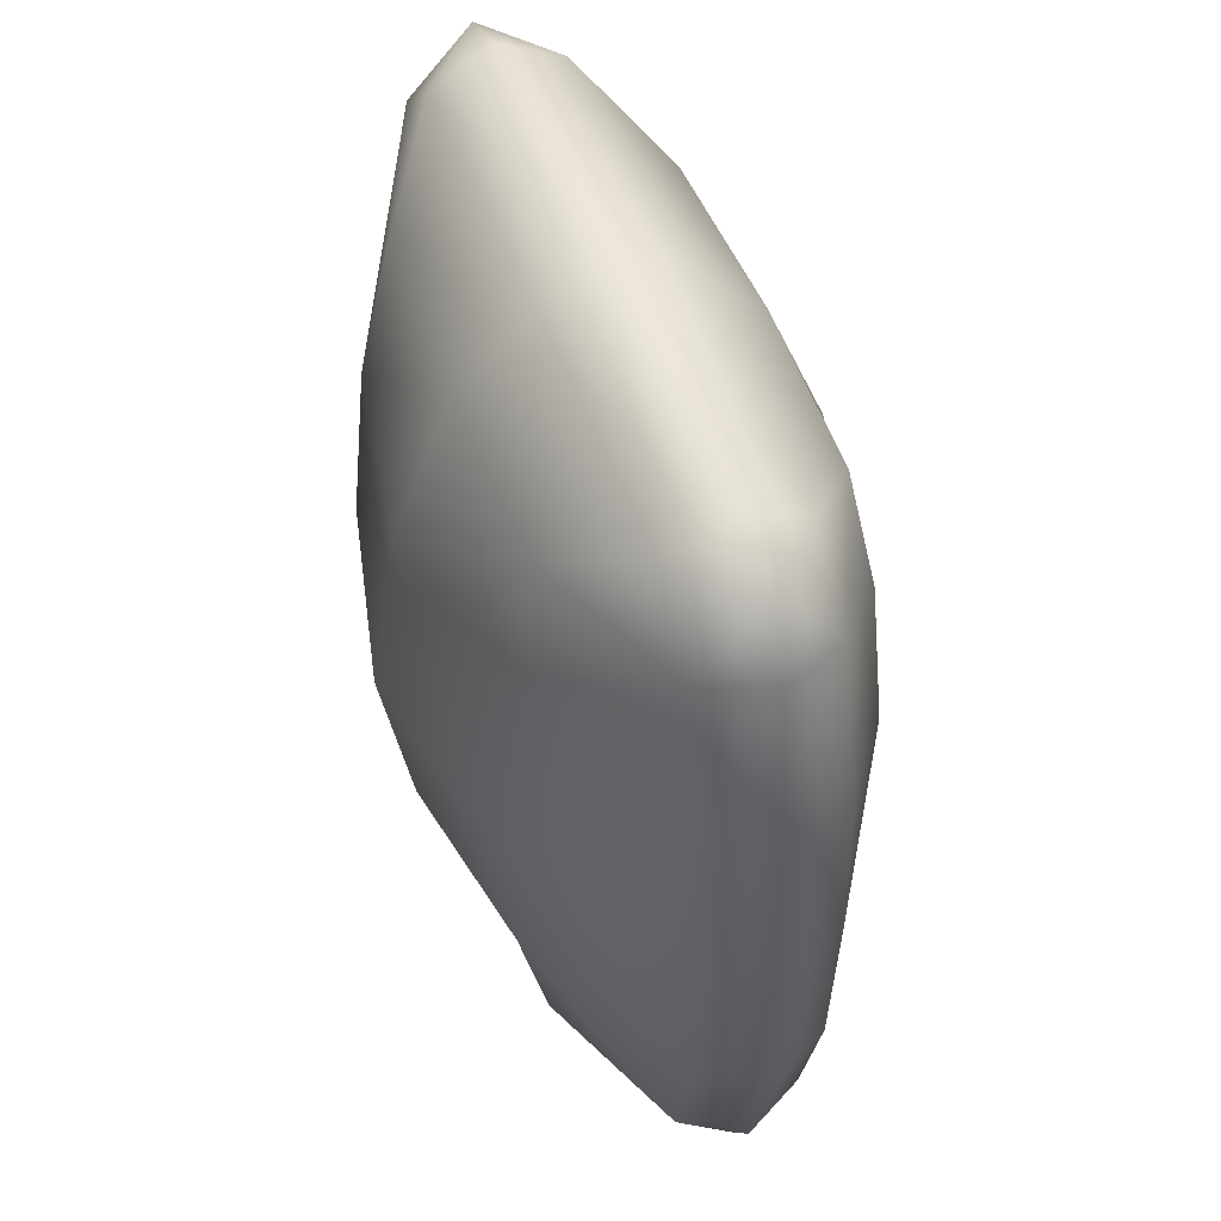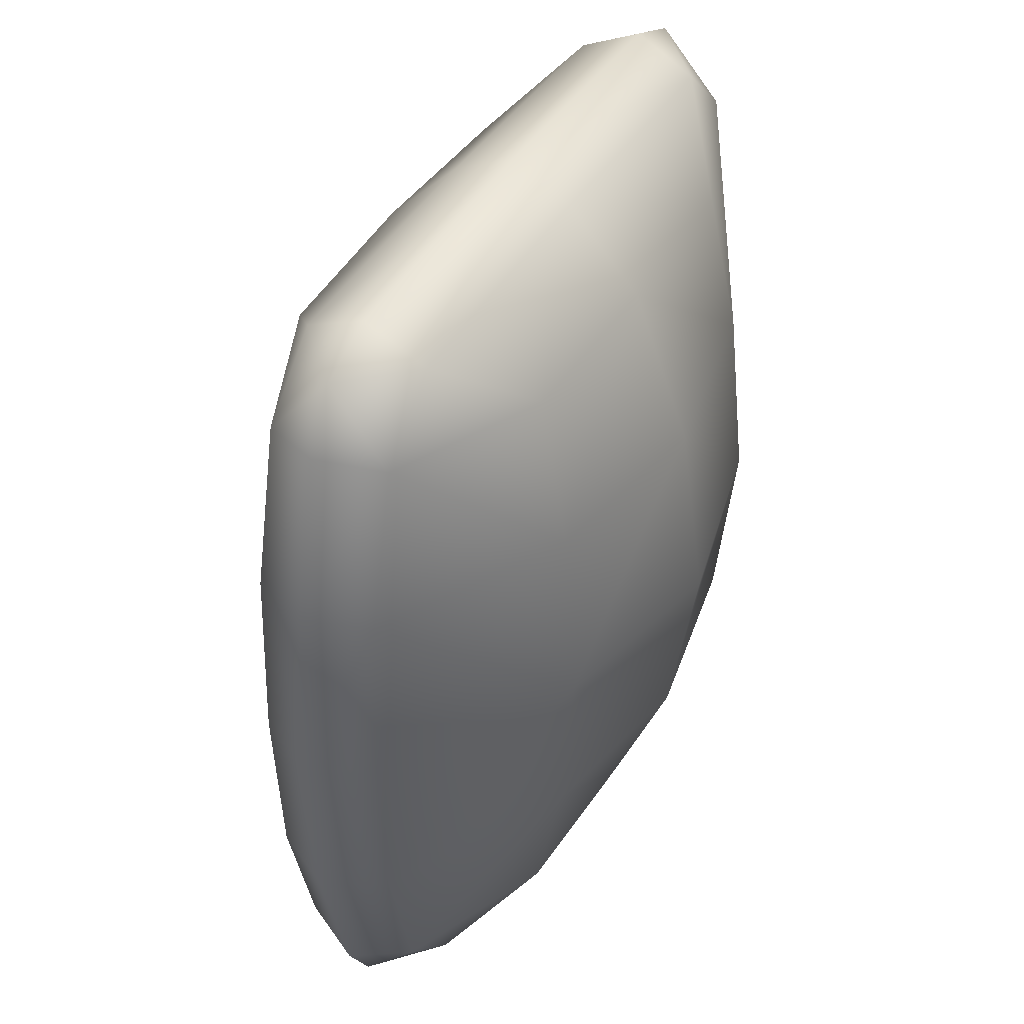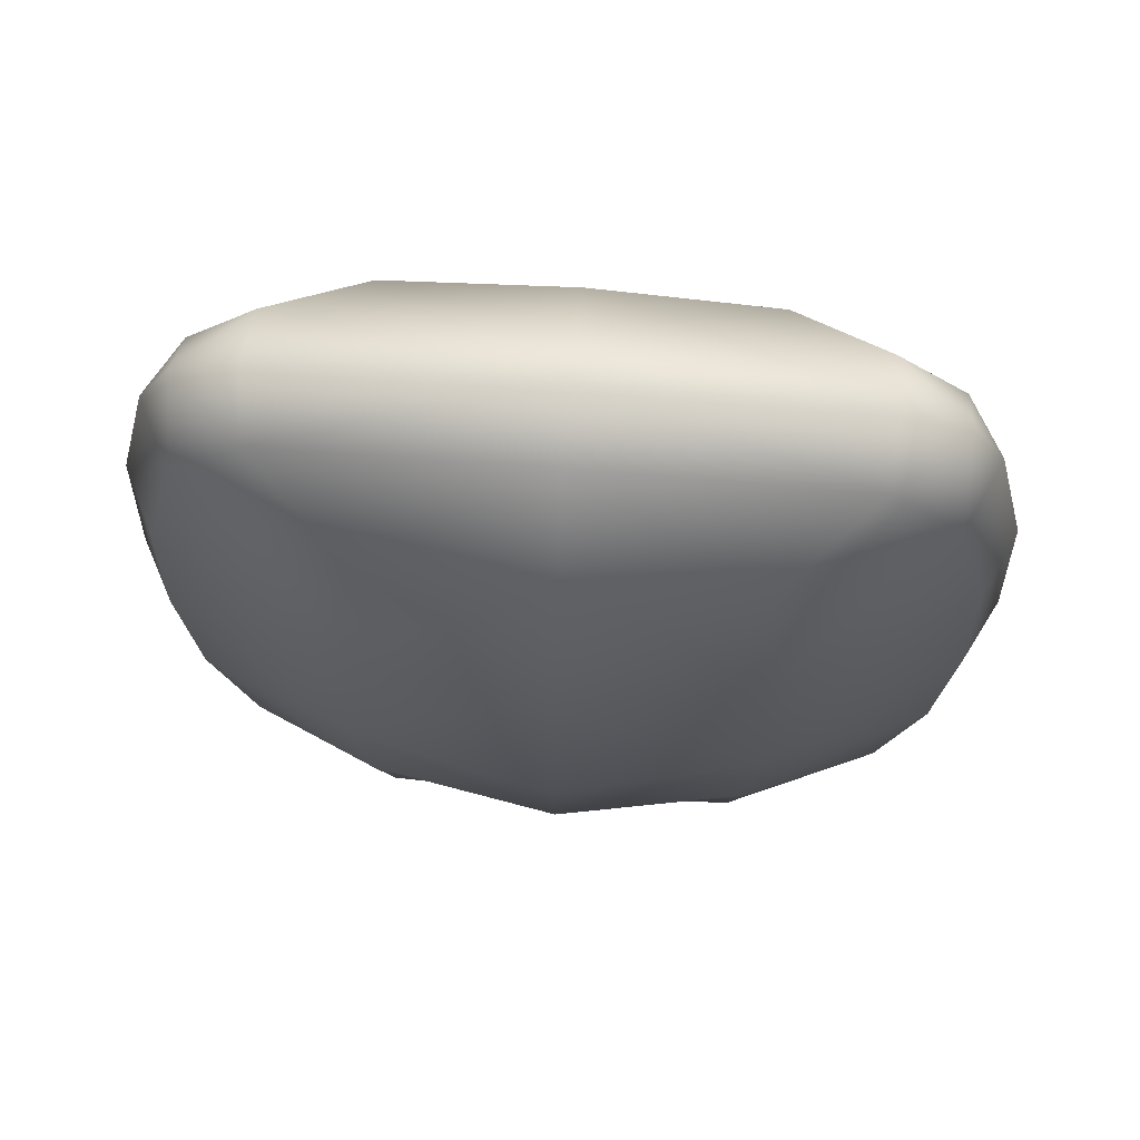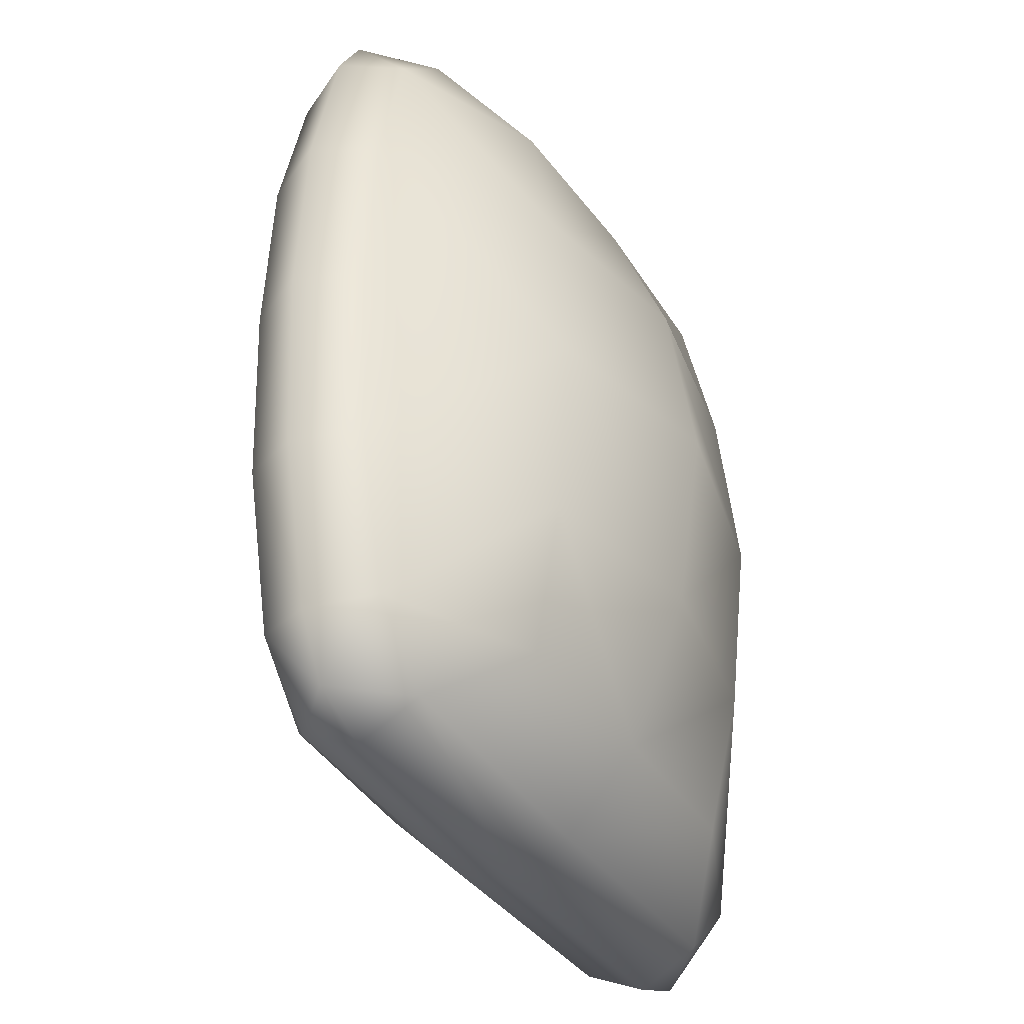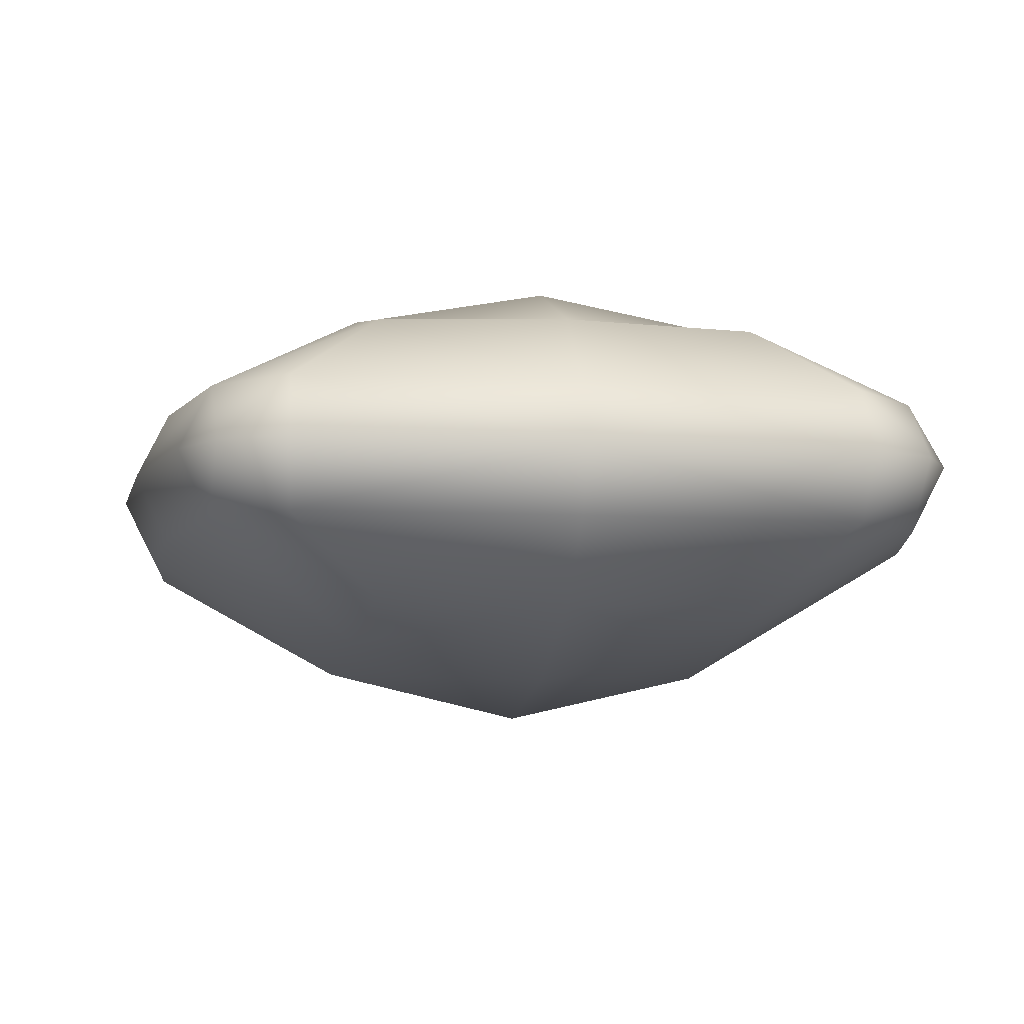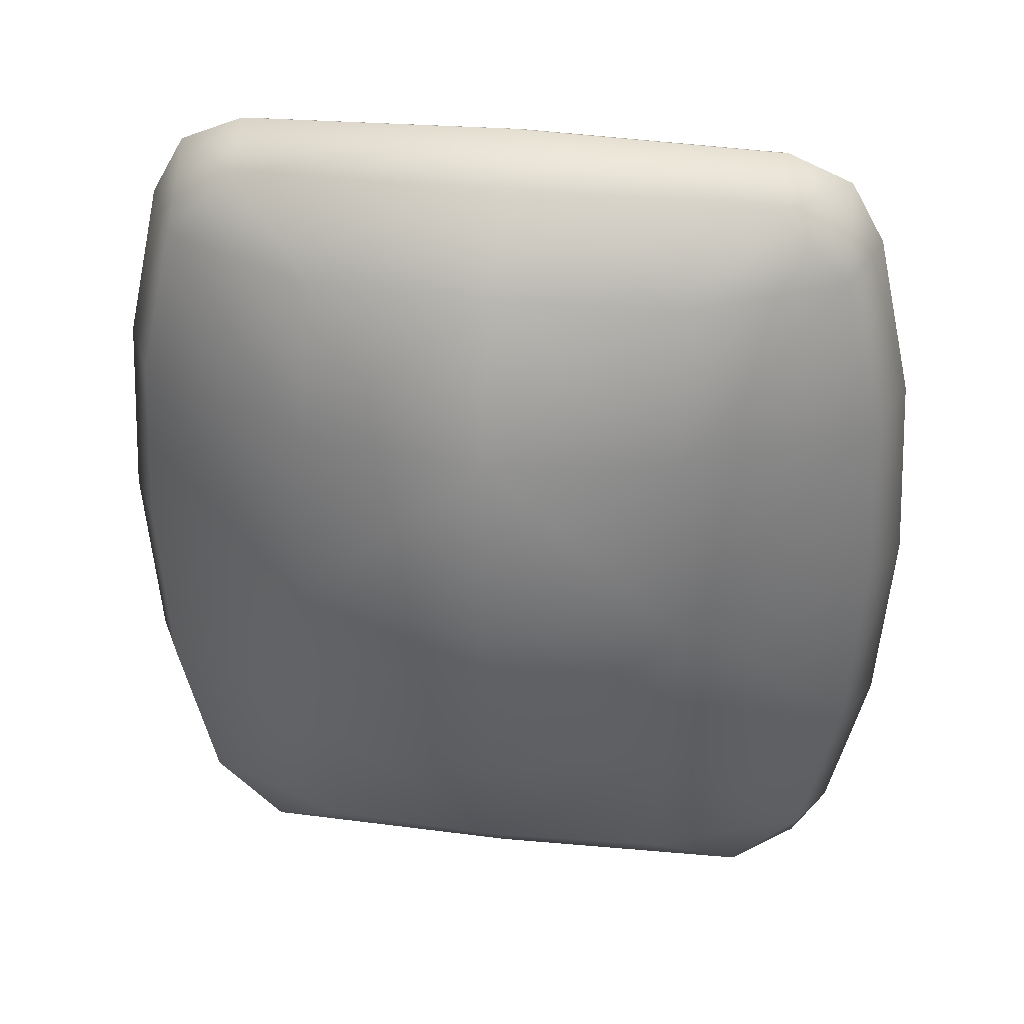
<metadata>
{"format":"obj","ext":"obj","renderer":"f3d","projection":"perspective","resolution":1024,"background":"white","views":[{"elev":53.1,"azim":-110.8,"up":"+Z"},{"elev":43.2,"azim":-61.0,"up":"+Z"},{"elev":70.7,"azim":-175.5,"up":"+Z"},{"elev":-38.9,"azim":-59.5,"up":"+Z"},{"elev":-8.0,"azim":-8.7,"up":"+Y"},{"elev":36.0,"azim":-171.8,"up":"+Z"}]}
</metadata>
<code>
v  -0.0237 0.0044 0.0248
v  -0.0264 0.0044 0.0132
v  -0.0285 0 0.0139
v  -0.0258 0 0.0257
v  -0.0127 0.0093 0.0244
v  -0.0133 0.0115 0.0134
v  0 0.0097 0.0246
v  0.0127 0.0093 0.0244
v  0.0133 0.0115 0.0134
v  0 0.0139 0.0136
v  0.0237 0.0044 0.0248
v  0.0258 0 0.0257
v  0.0285 0 0.0139
v  0.0264 0.0044 0.0132
v  0.0188 0.0044 0.0297
v  0.019 0 0.0319
v  0.0234 0 0.03
v  0 0.0044 0.0302
v  -0.0234 0 0.03
v  -0.0188 0.0044 0.0297
v  -0.019 0 0.0319
v  -0 0 0.0324
v  -0.0271 0.0044 -0
v  -0.0294 -0 -0
v  0 0.0159 -0
v  -0.0138 0.0127 -0
v  0.0271 0.0044 -0
v  0.0138 0.0127 -0
v  0.0294 -0 -0
v  -0.0237 0.0044 -0.0248
v  -0.0258 -0 -0.0257
v  -0.0285 -0 -0.0139
v  -0.0264 0.0044 -0.0132
v  -0.0133 0.0115 -0.0134
v  -0.0127 0.0093 -0.0244
v  0 0.0097 -0.0246
v  0 0.0139 -0.0136
v  0.0133 0.0115 -0.0134
v  0.0127 0.0093 -0.0244
v  0.0237 0.0044 -0.0248
v  0.0264 0.0044 -0.0132
v  0.0285 -0 -0.0139
v  0.0258 -0 -0.0257
v  0.0188 0.0044 -0.0297
v  0.0234 -0 -0.03
v  0.019 -0 -0.0319
v  0 0.0044 -0.0302
v  -0.0188 0.0044 -0.0297
v  -0.0234 -0 -0.03
v  -0.019 -0 -0.0319
v  -0 -0 -0.0324
v  -0.0237 -0.0044 0.0248
v  -0.0264 -0.0044 0.0132
v  -0.0133 -0.0115 0.0134
v  -0.0127 -0.0093 0.0244
v  0 -0.0097 0.0246
v  0 -0.0139 0.0136
v  0.0133 -0.0115 0.0134
v  0.0127 -0.0093 0.0244
v  0.0237 -0.0044 0.0248
v  0.0264 -0.0044 0.0132
v  0.0188 -0.0044 0.0297
v  0 -0.0044 0.0302
v  -0.0188 -0.0044 0.0297
v  -0.0271 -0.0044 -0
v  -0.0138 -0.0127 -0
v  0 -0.0159 -0
v  0.0138 -0.0127 -0
v  0.0271 -0.0044 -0
v  -0.0237 -0.0044 -0.0248
v  -0.0264 -0.0044 -0.0132
v  -0.0127 -0.0093 -0.0244
v  -0.0133 -0.0115 -0.0134
v  0 -0.0097 -0.0246
v  0.0127 -0.0093 -0.0244
v  0.0133 -0.0115 -0.0134
v  0 -0.0139 -0.0136
v  0.0237 -0.0044 -0.0248
v  0.0264 -0.0044 -0.0132
v  0.0188 -0.0044 -0.0297
v  0 -0.0044 -0.0302
v  -0.0188 -0.0044 -0.0297
g SweetPack_HardCandy_Pepermint_Square
f -82 -81 -80 -79
f -82 -78 -77 -81
f -76 -75 -74 -73
f -72 -71 -70 -69
f -68 -67 -66
f -71 -72 -66
f -72 -75 -68
f -76 -78 -65
f -82 -64 -63
f -63 -64 -62
f -68 -65 -61 -67
f -63 -62 -61 -65
f -72 -68 -66
f -82 -79 -64
f -81 -60 -59 -80
f -73 -58 -57 -77
f -69 -56 -55 -74
f -54 -56 -69 -70
f -76 -73 -77 -78
f -72 -69 -74 -75
f -57 -60 -81 -77
f -55 -58 -73 -74
f -75 -65 -68
f -78 -82 -63
f -78 -63 -65
f -75 -76 -65
f -53 -52 -51 -50
f -53 -50 -49 -48
f -47 -46 -45 -44
f -43 -42 -41 -40
f -39 -38 -37
f -40 -38 -43
f -43 -39 -44
f -47 -36 -48
f -53 -35 -34
f -35 -33 -34
f -39 -37 -32 -36
f -35 -36 -32 -33
f -43 -38 -39
f -53 -34 -52
f -50 -51 -59 -60
f -46 -49 -57 -58
f -42 -45 -55 -56
f -54 -41 -42 -56
f -47 -48 -49 -46
f -43 -44 -45 -42
f -57 -49 -50 -60
f -55 -45 -46 -58
f -44 -39 -36
f -48 -35 -53
f -48 -36 -35
f -44 -36 -47
f -31 -79 -80 -30
f -31 -30 -29 -28
f -27 -26 -25 -24
f -23 -22 -70 -71
f -21 -66 -67
f -71 -66 -23
f -23 -21 -24
f -27 -20 -28
f -31 -19 -64
f -19 -62 -64
f -21 -67 -61 -20
f -19 -20 -61 -62
f -23 -66 -21
f -31 -64 -79
f -30 -80 -59 -18
f -26 -29 -17 -16
f -22 -25 -15 -14
f -54 -70 -22 -14
f -27 -28 -29 -26
f -23 -24 -25 -22
f -17 -29 -30 -18
f -15 -25 -26 -16
f -24 -21 -20
f -28 -19 -31
f -28 -20 -19
f -24 -20 -27
f -13 -12 -51 -52
f -13 -11 -10 -12
f -9 -8 -7 -6
f -5 -40 -41 -4
f -3 -37 -38
f -40 -5 -38
f -5 -8 -3
f -9 -11 -2
f -13 -34 -1
f -1 -34 -33
f -3 -2 -32 -37
f -1 -33 -32 -2
f -5 -3 -38
f -13 -52 -34
f -12 -18 -59 -51
f -6 -16 -17 -10
f -4 -14 -15 -7
f -54 -14 -4 -41
f -9 -6 -10 -11
f -5 -4 -7 -8
f -17 -18 -12 -10
f -15 -16 -6 -7
f -8 -2 -3
f -11 -13 -1
f -11 -1 -2
f -8 -9 -2

</code>
